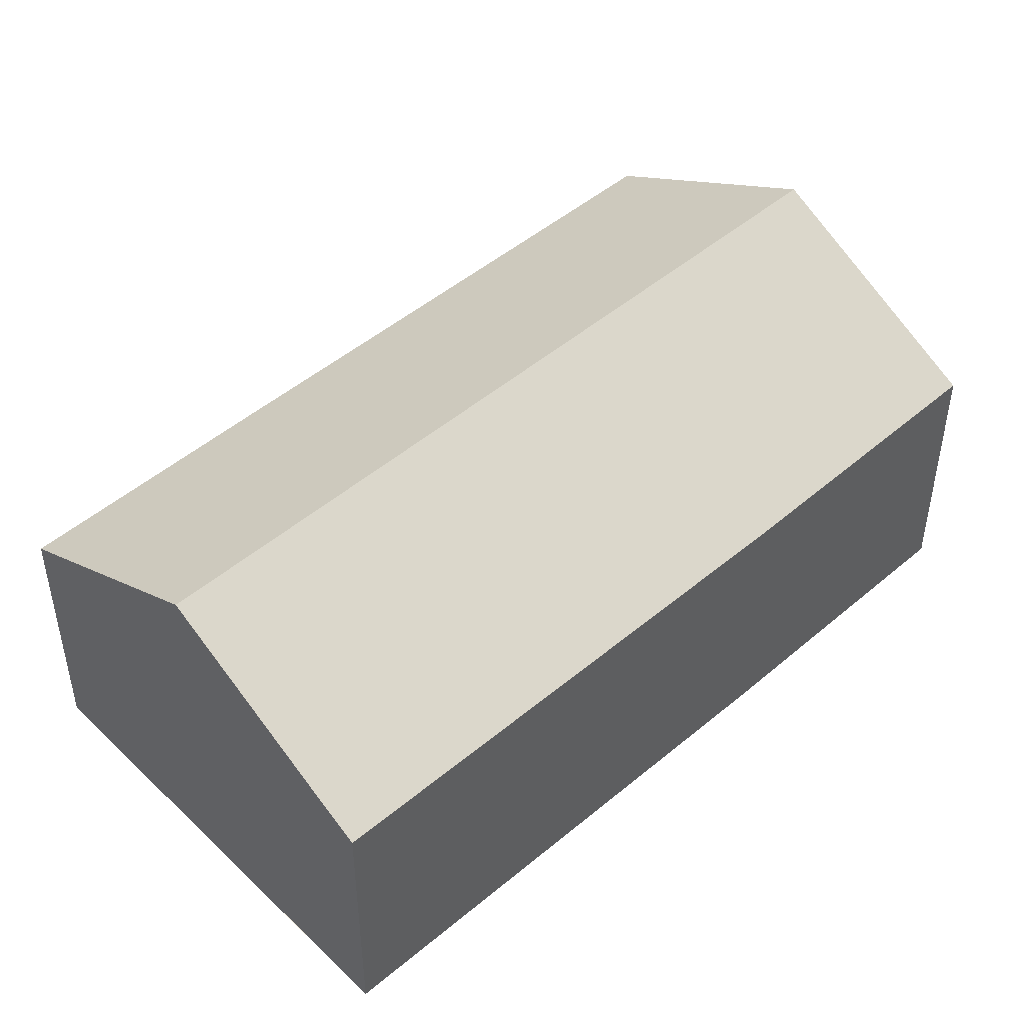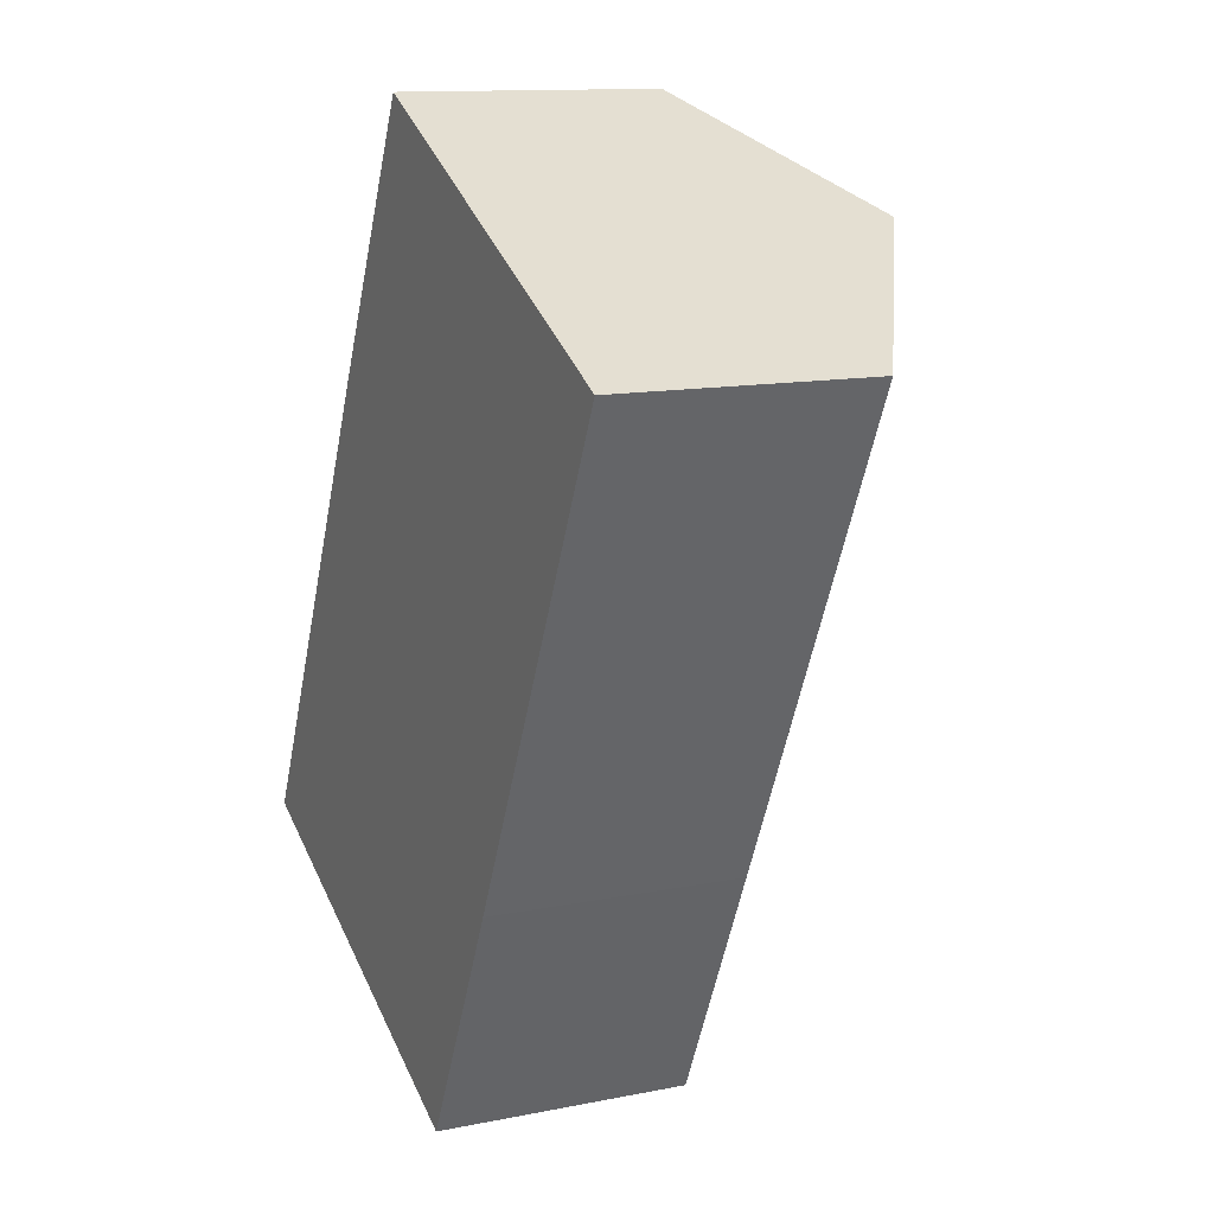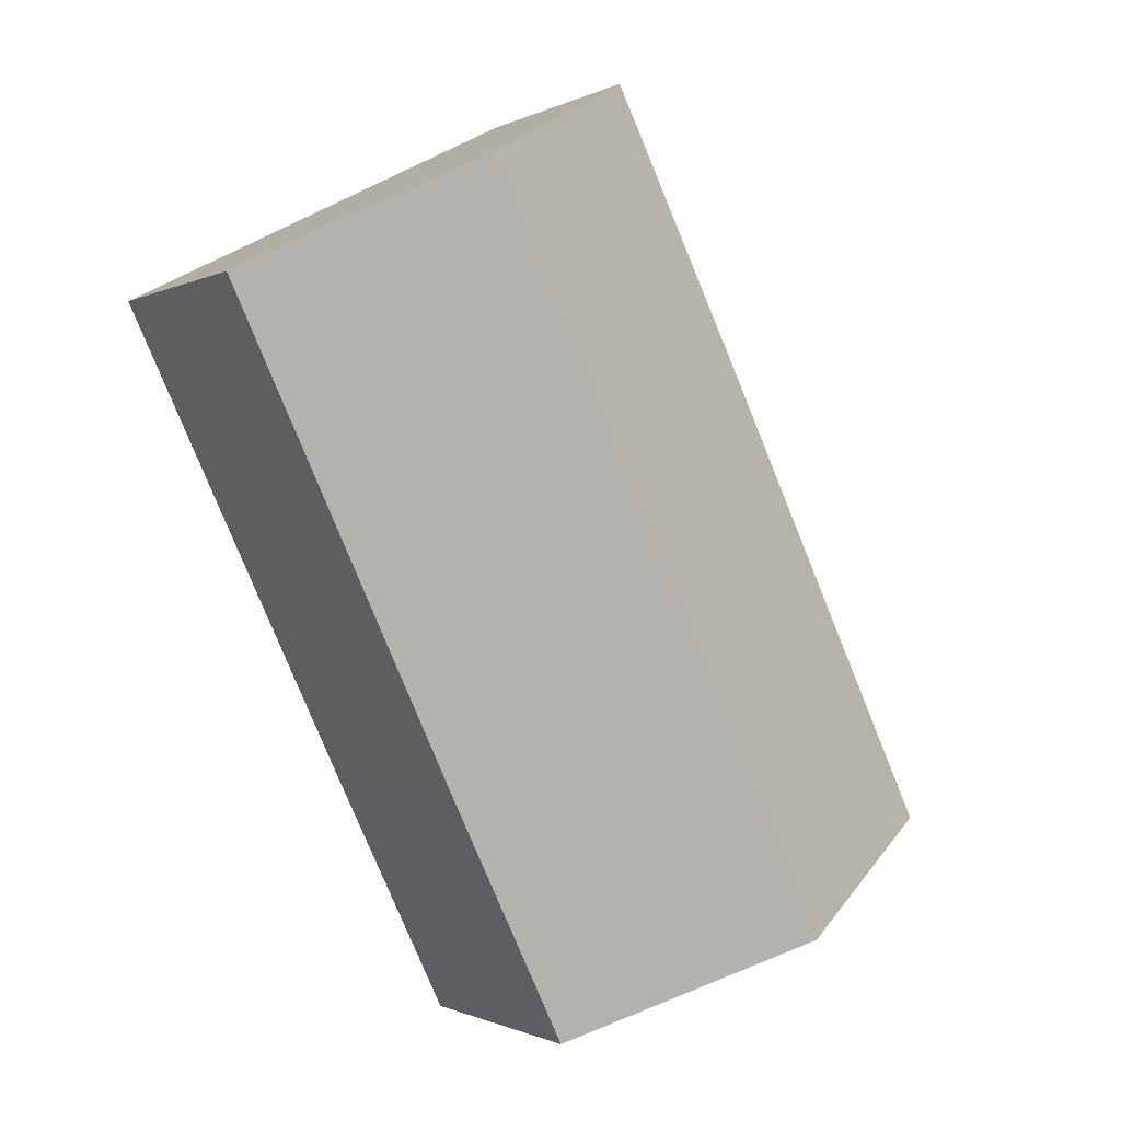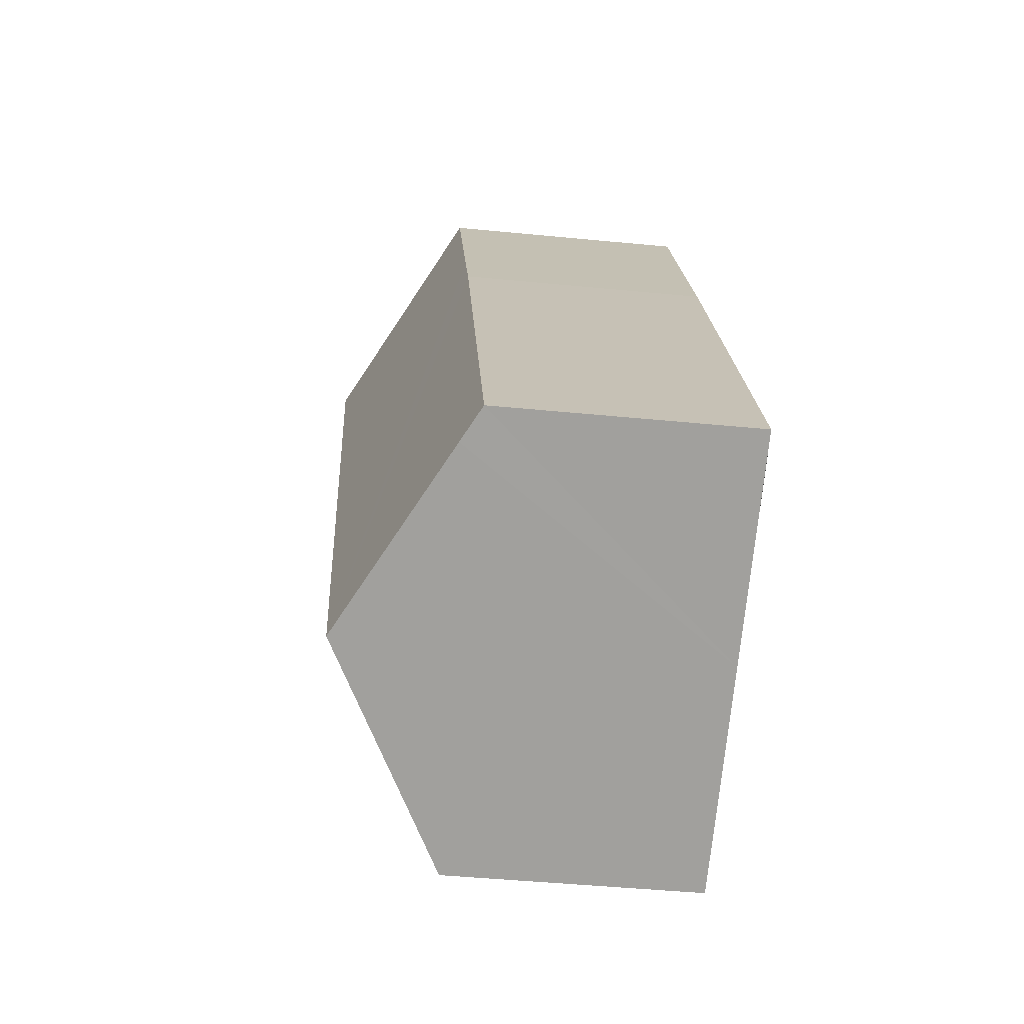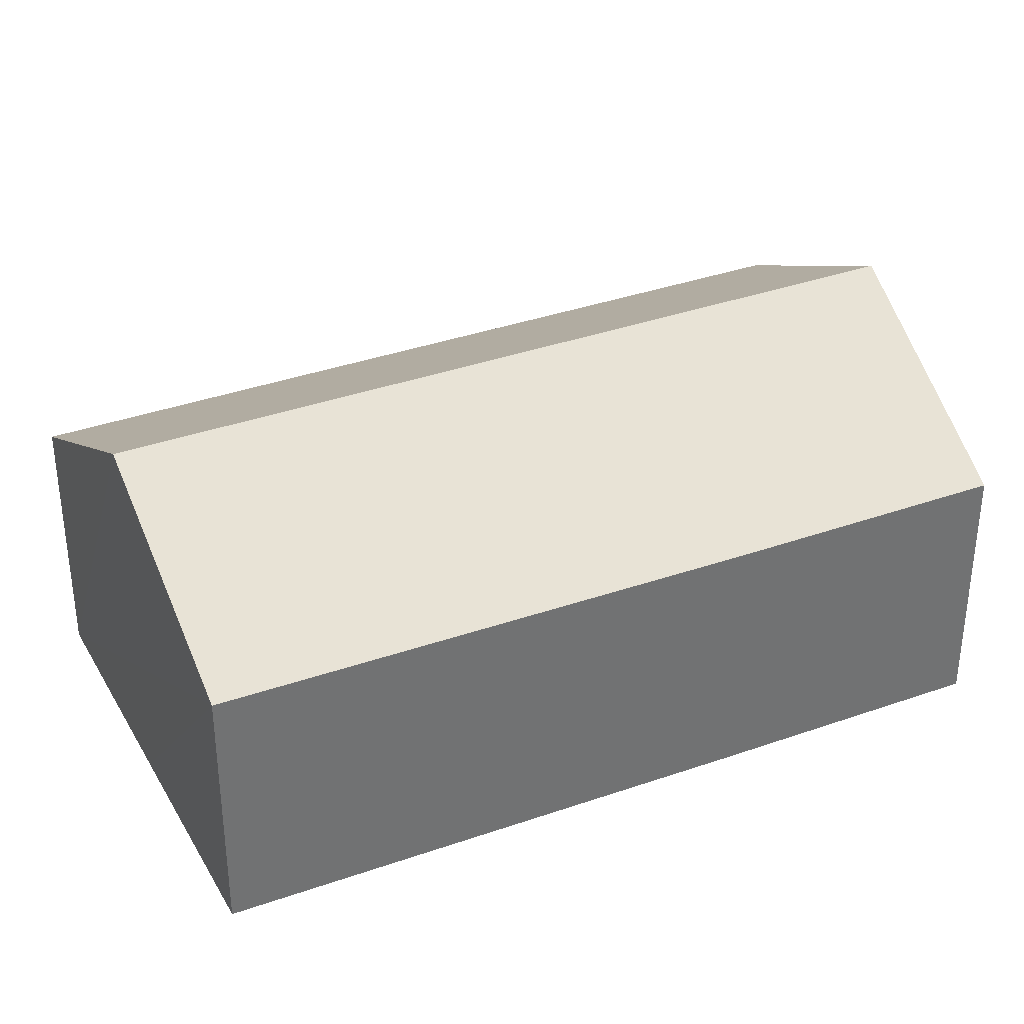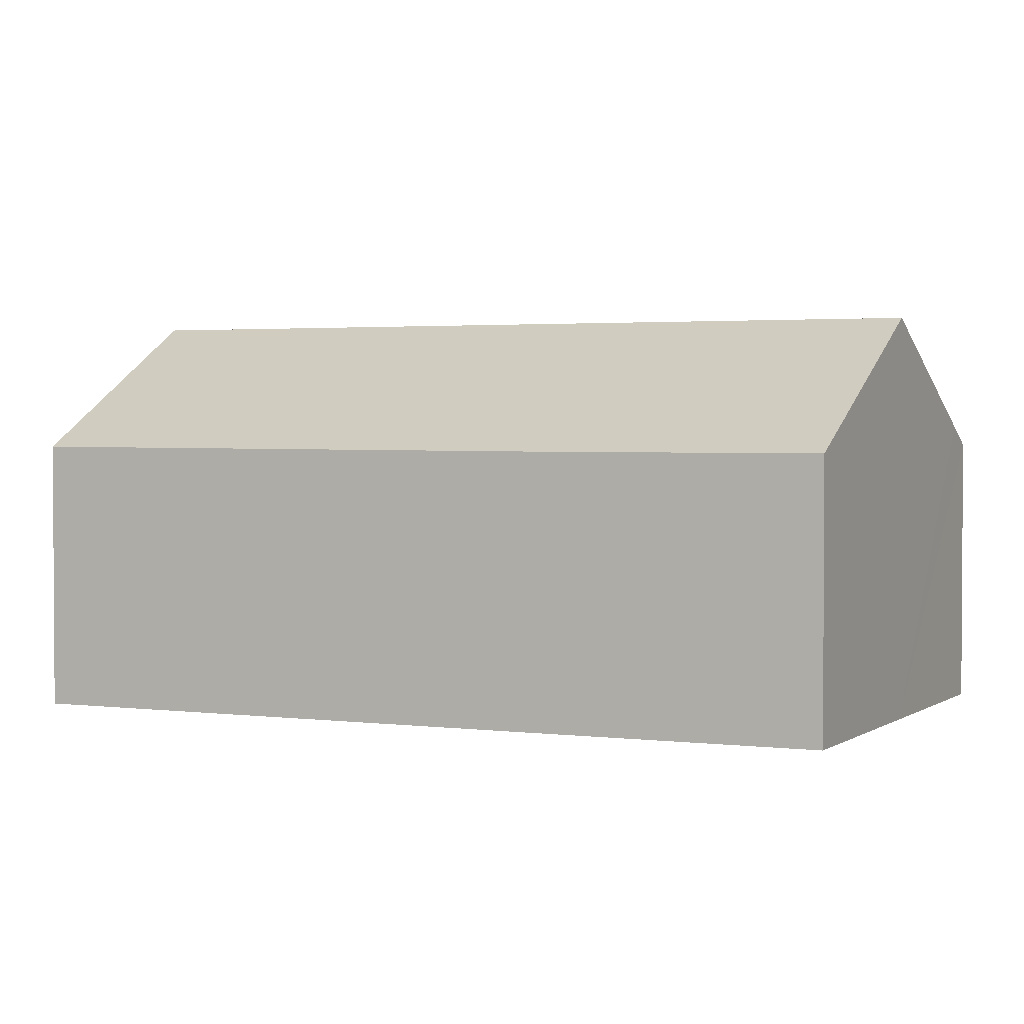
<metadata>
{"format":"obj","ext":"obj","renderer":"f3d","projection":"perspective","resolution":1024,"background":"white","views":[{"elev":48.6,"azim":-107.5,"up":"+Y"},{"elev":12.5,"azim":64.8,"up":"+Z"},{"elev":-0.9,"azim":150.3,"up":"+Z"},{"elev":-46.1,"azim":-96.4,"up":"+Z"},{"elev":36.2,"azim":91.0,"up":"+Y"},{"elev":2.3,"azim":140.6,"up":"+Y"}]}
</metadata>
<code>
v  14.35 9.749 16.11
v  6.667 6.589 13.89
v  9.092 6.612 18.81
v  5.33 9.749 -2.539
v  5.798 6.58 12.13
v  0 6.612 4.049e-16
v  0.823 7.098 -0.398
v  13.78 6.553 1.12
v  19.63 6.594 13.4
v  10.76 6.556 -5.115
v  9.548 7.268 -4.542
v  10.76 3.132e-16 -5.115
v  9.548 2.781e-16 -4.542
v  5.33 1.555e-16 -2.539
v  0 0 0
v  0.823 2.437e-17 -0.398
v  5.798 -7.43e-16 12.13
v  6.667 -8.508e-16 13.89
v  9.092 -1.152e-15 18.81
v  14.35 -9.866e-16 16.11
v  19.63 -8.205e-16 13.4
v  13.78 -6.858e-17 1.12
g defaultobject
f 1 2 3
f 2 1 4
f 2 4 5
f 5 4 6
f 6 4 7
f 8 1 9
f 1 8 10
f 1 10 11
f 1 11 4
f 12 11 10
f 11 12 4
f 4 12 7
f 7 12 13
f 7 13 14
f 7 14 6
f 6 14 15
f 15 14 16
f 15 5 6
f 5 15 17
f 5 17 2
f 2 17 3
f 3 17 18
f 3 18 19
f 19 1 3
f 1 19 9
f 9 19 20
f 9 20 21
f 21 8 9
f 8 21 22
f 8 22 10
f 10 22 12
f 18 20 19
f 20 18 21
f 21 18 17
f 21 17 15
f 21 15 22
f 22 15 16
f 22 16 14
f 22 14 12
f 12 14 13

</code>
